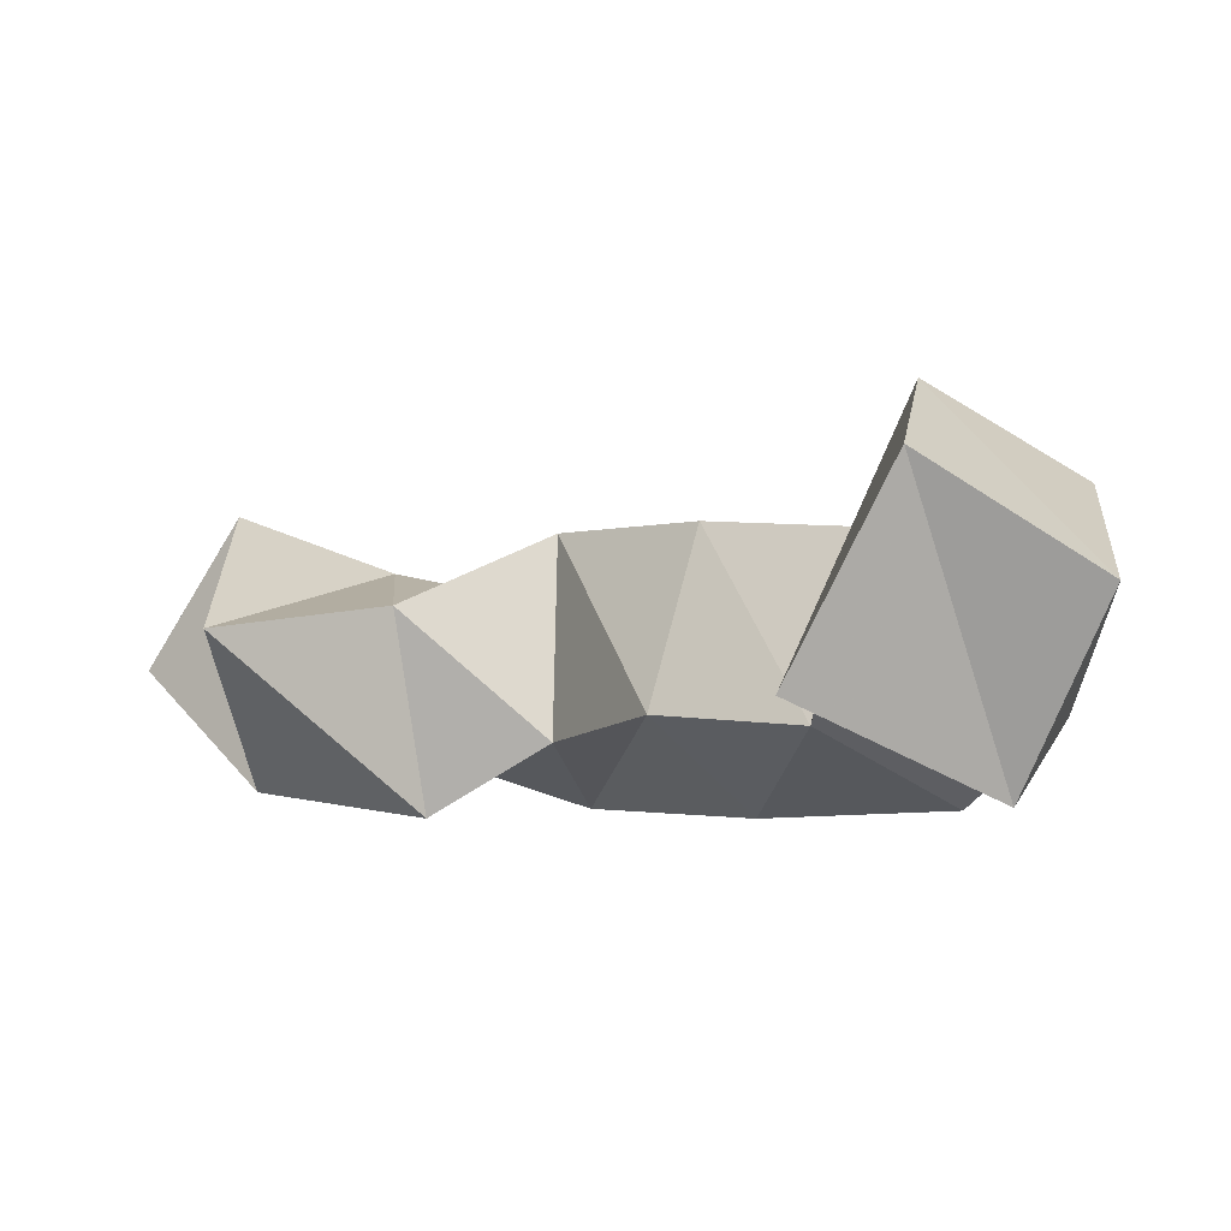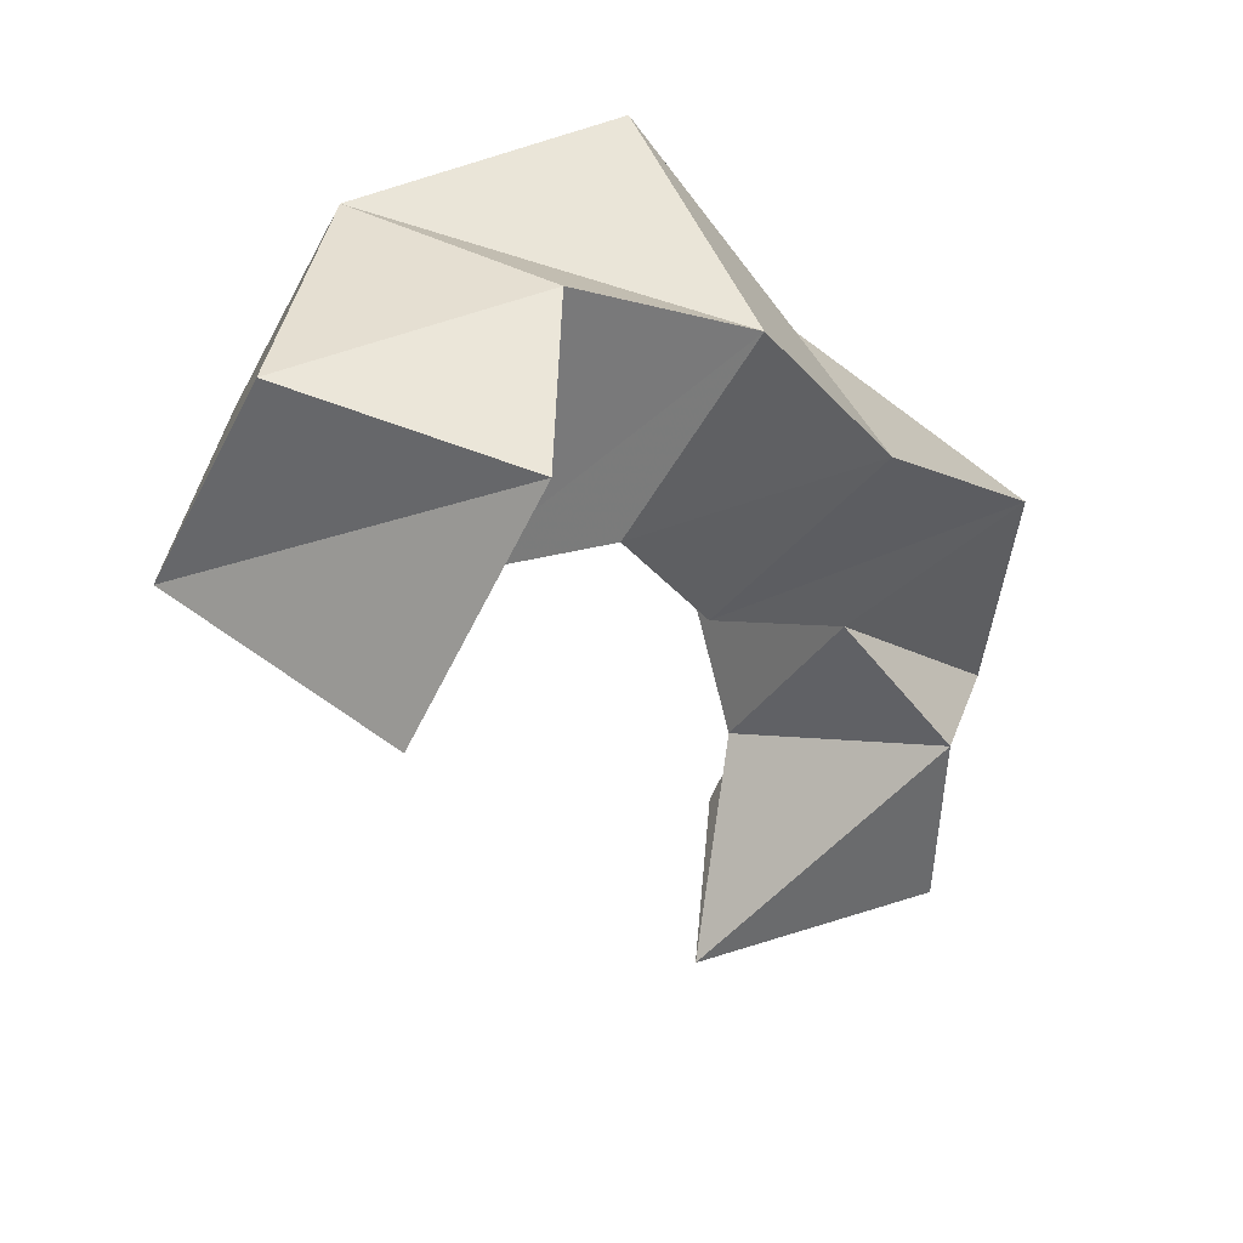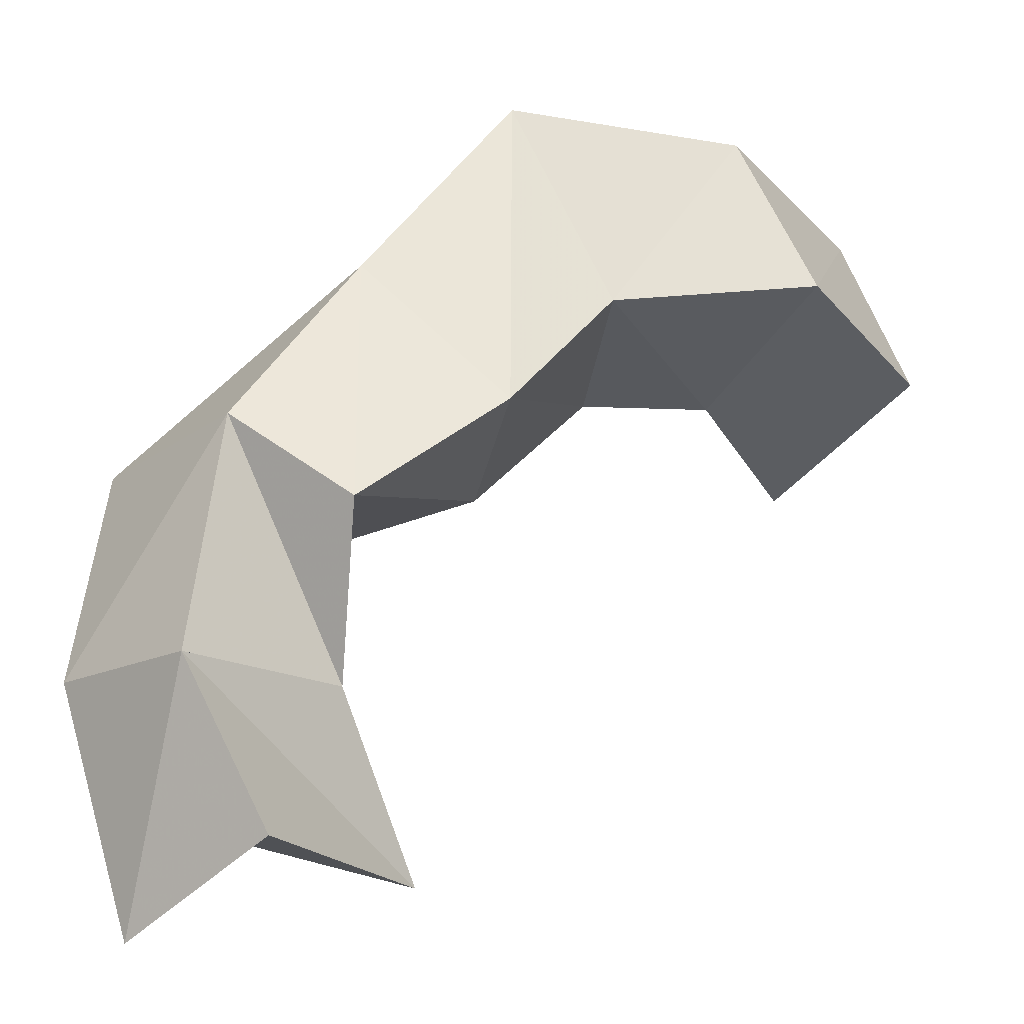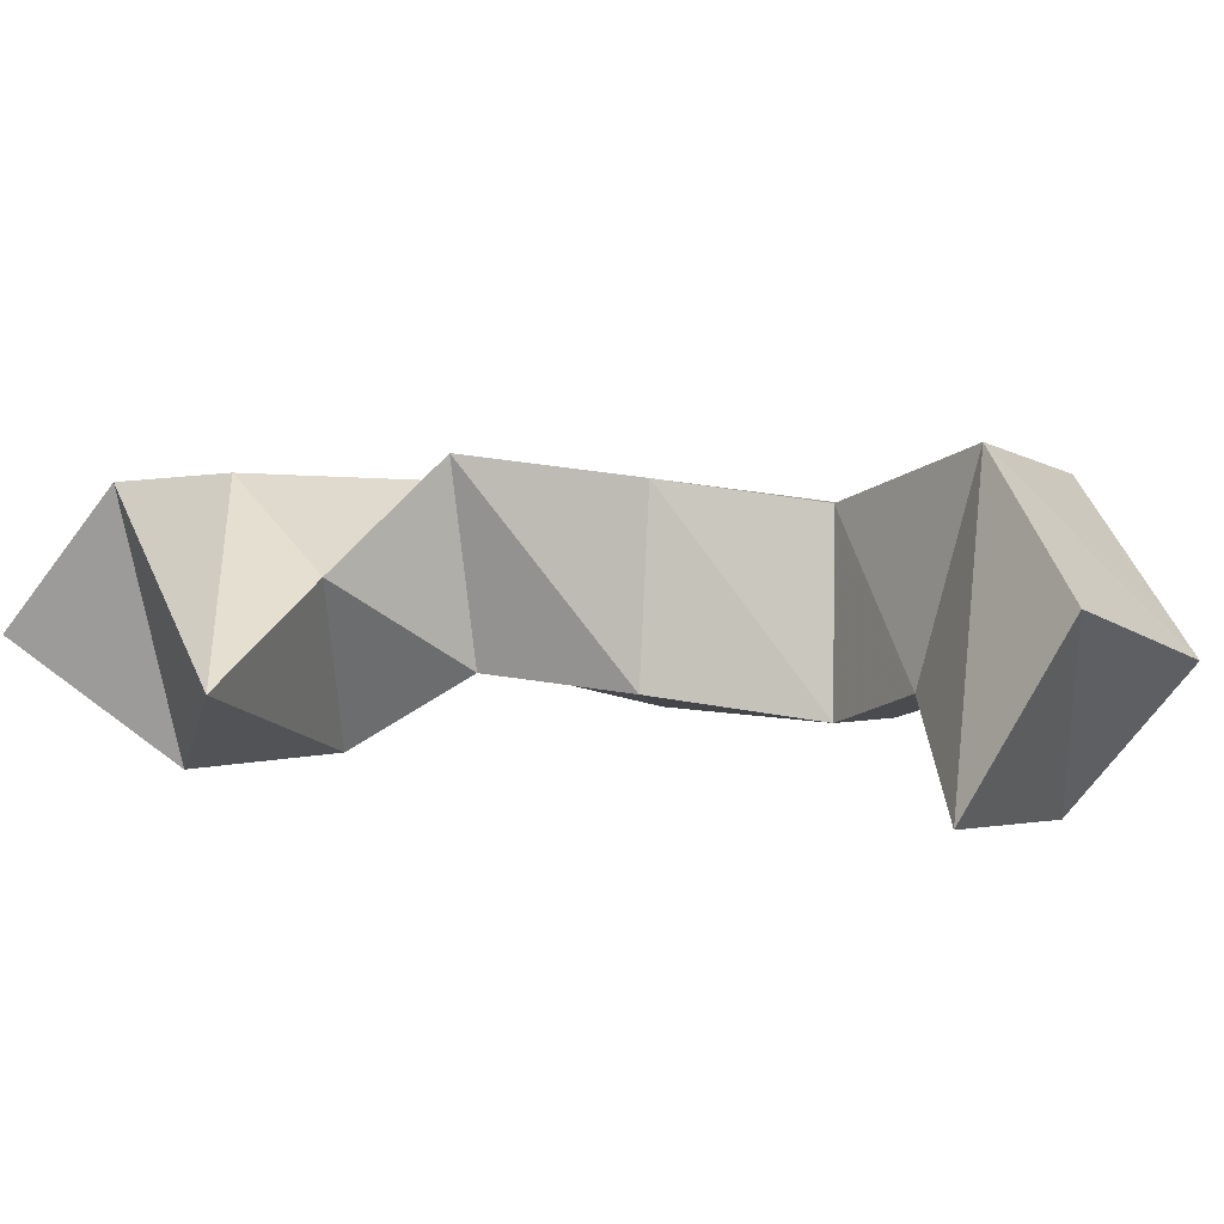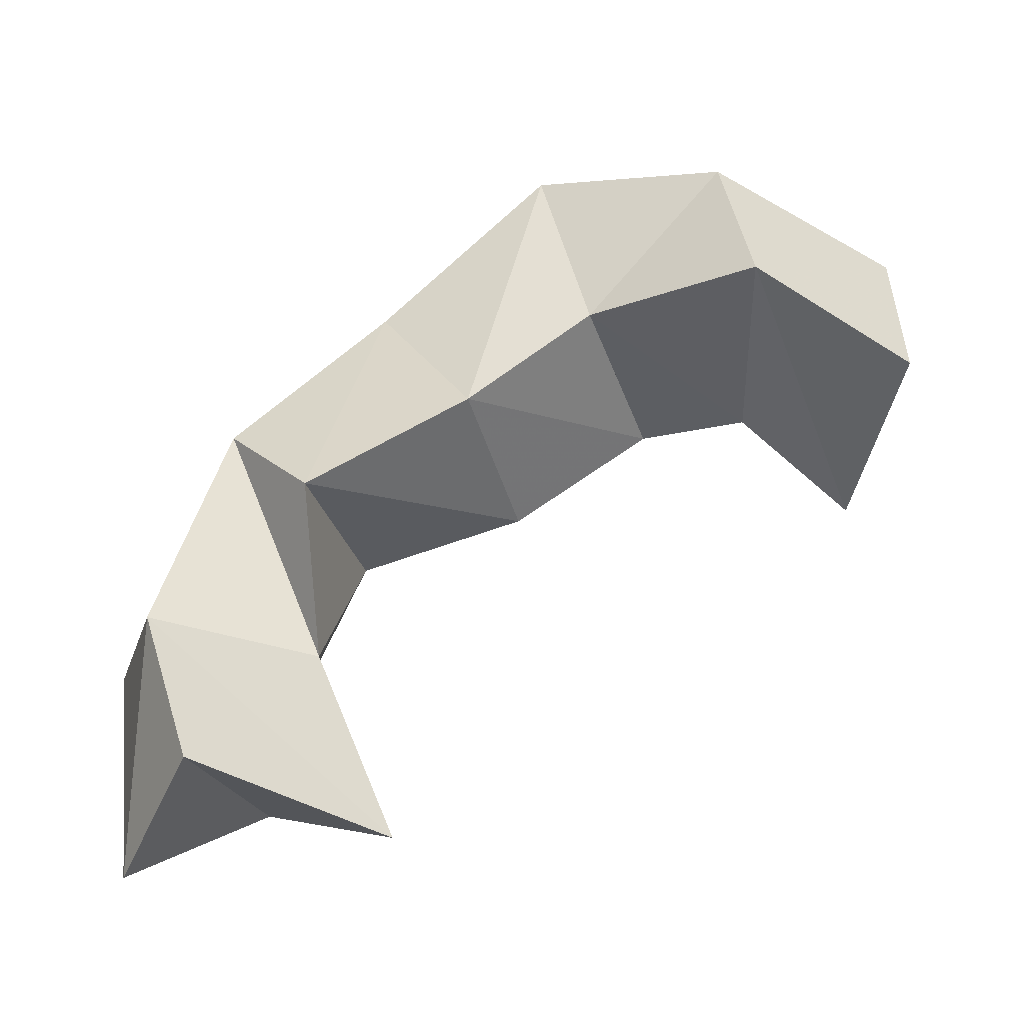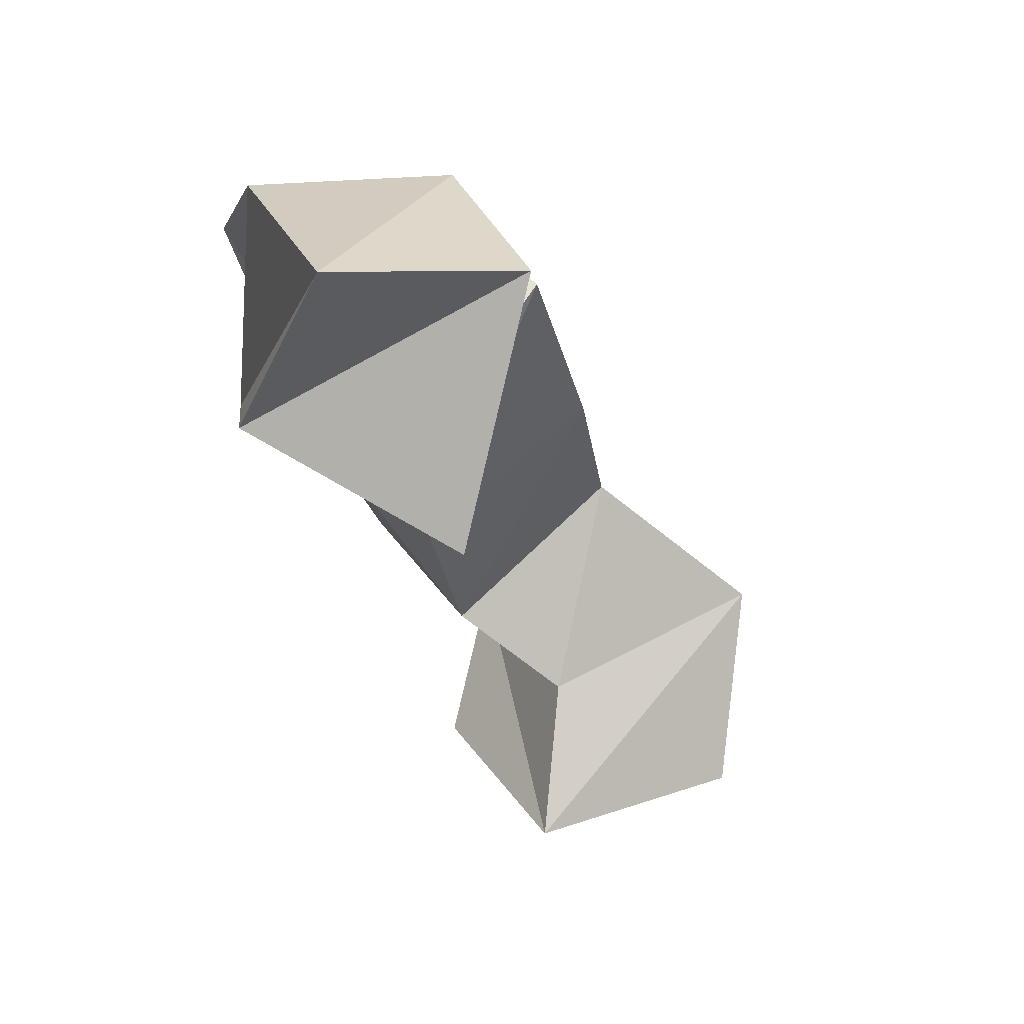
<metadata>
{"format":"obj","ext":"obj","renderer":"f3d","projection":"perspective","resolution":1024,"background":"white","views":[{"elev":-4.3,"azim":-99.0,"up":"+Y"},{"elev":25.1,"azim":-53.7,"up":"+Z"},{"elev":-11.7,"azim":151.3,"up":"+Z"},{"elev":24.0,"azim":-129.0,"up":"+Y"},{"elev":66.6,"azim":-176.2,"up":"+Y"},{"elev":-70.8,"azim":108.5,"up":"+Z"}]}
</metadata>
<code>
v 0.3612 0.1063 0.2916
v 0.3246 0.1432 0.2782
v 0.3925 0.137 0.2648
v 0.3748 0.1744 0.2867
v 0.3555 0.1 0.3318
v 0.3473 0.1508 0.3229
v 0.403 0.1204 0.3237
v 0.3908 0.1622 0.3265
v 0.3405 0.118 0.3604
v 0.3535 0.1694 0.3633
v 0.3868 0.1024 0.3765
v 0.3767 0.1503 0.3837
v 0.2989 0.1232 0.376
v 0.3133 0.1685 0.3908
v 0.3267 0.1 0.4068
v 0.3398 0.1417 0.4266
v 0.265 0.1197 0.4055
v 0.2826 0.1644 0.4202
v 0.2837 0.1018 0.4443
v 0.2988 0.1427 0.4735
v 0.2384 0.1377 0.4038
v 0.2406 0.1908 0.4228
v 0.2509 0.1214 0.4577
v 0.2499 0.1708 0.4636
v 0.2077 0.1235 0.3853
v 0.1974 0.1708 0.4079
v 0.2223 0.1023 0.4365
v 0.1998 0.1457 0.4511
f 1 2 4
f 3 1 4
f 2 6 8
f 4 2 8
f 6 5 7
f 8 6 7
f 5 1 3
f 7 5 3
f 8 7 3
f 4 8 3
f 2 1 5
f 6 2 5
f 5 6 8
f 7 5 8
f 6 10 12
f 8 6 12
f 10 9 11
f 12 10 11
f 9 5 7
f 11 9 7
f 12 11 7
f 8 12 7
f 6 5 9
f 10 6 9
f 9 10 12
f 11 9 12
f 10 14 16
f 12 10 16
f 14 13 15
f 16 14 15
f 13 9 11
f 15 13 11
f 16 15 11
f 12 16 11
f 10 9 13
f 14 10 13
f 13 14 16
f 15 13 16
f 14 18 20
f 16 14 20
f 18 17 19
f 20 18 19
f 17 13 15
f 19 17 15
f 20 19 15
f 16 20 15
f 14 13 17
f 18 14 17
f 17 18 20
f 19 17 20
f 18 22 24
f 20 18 24
f 22 21 23
f 24 22 23
f 21 17 19
f 23 21 19
f 24 23 19
f 20 24 19
f 18 17 21
f 22 18 21
f 21 22 24
f 23 21 24
f 22 26 28
f 24 22 28
f 26 25 27
f 28 26 27
f 25 21 23
f 27 25 23
f 28 27 23
f 24 28 23
f 22 21 25
f 26 22 25

</code>
